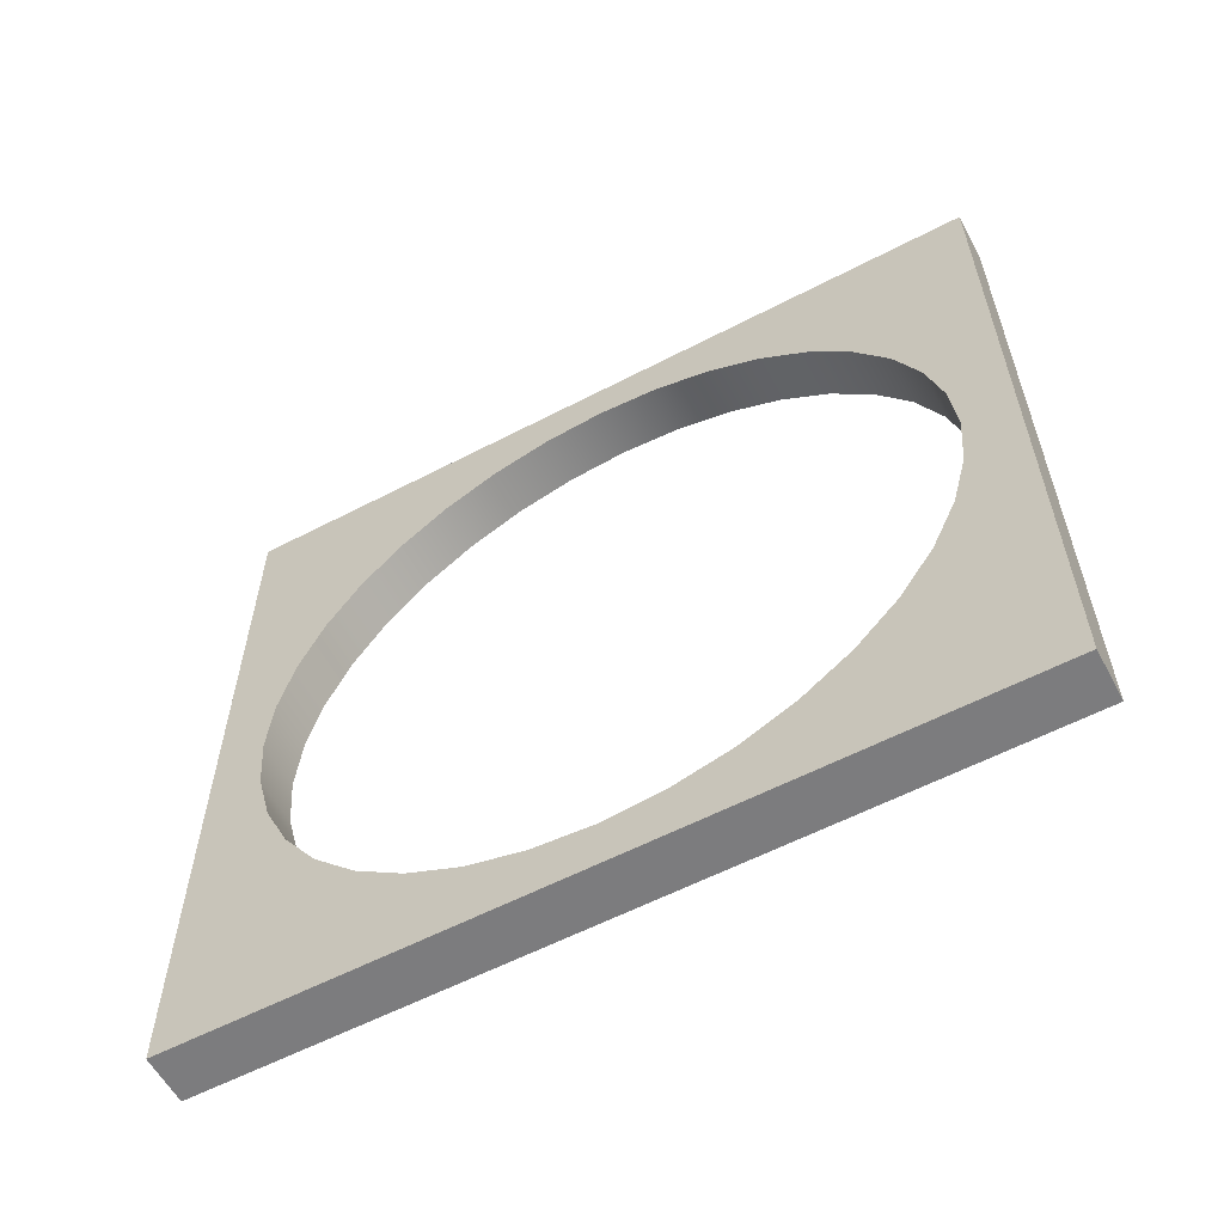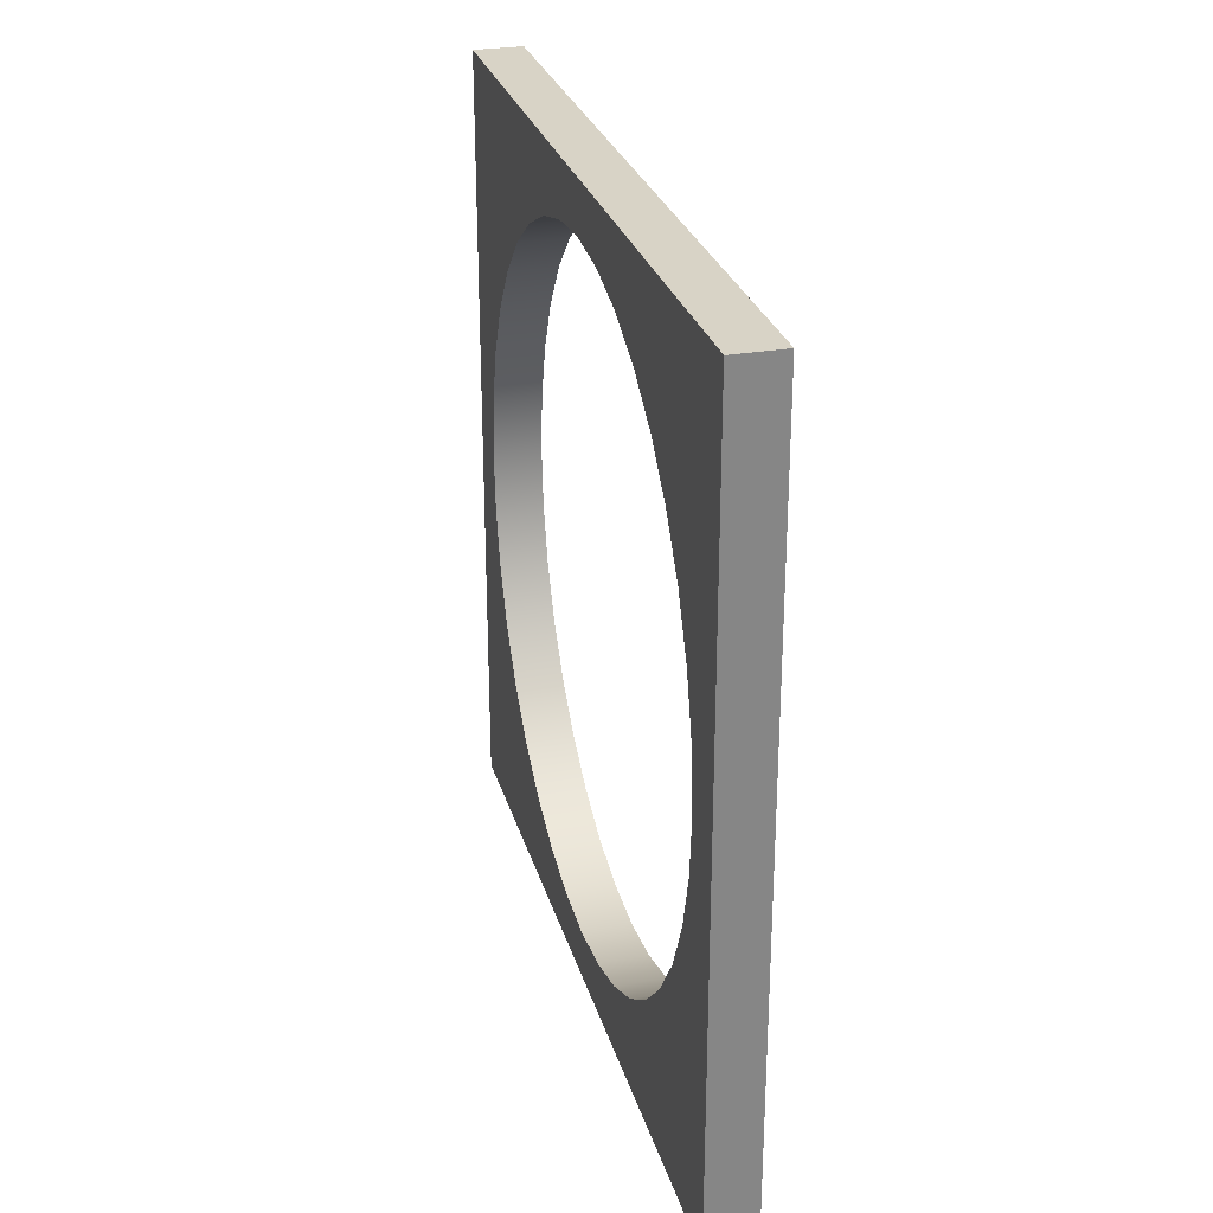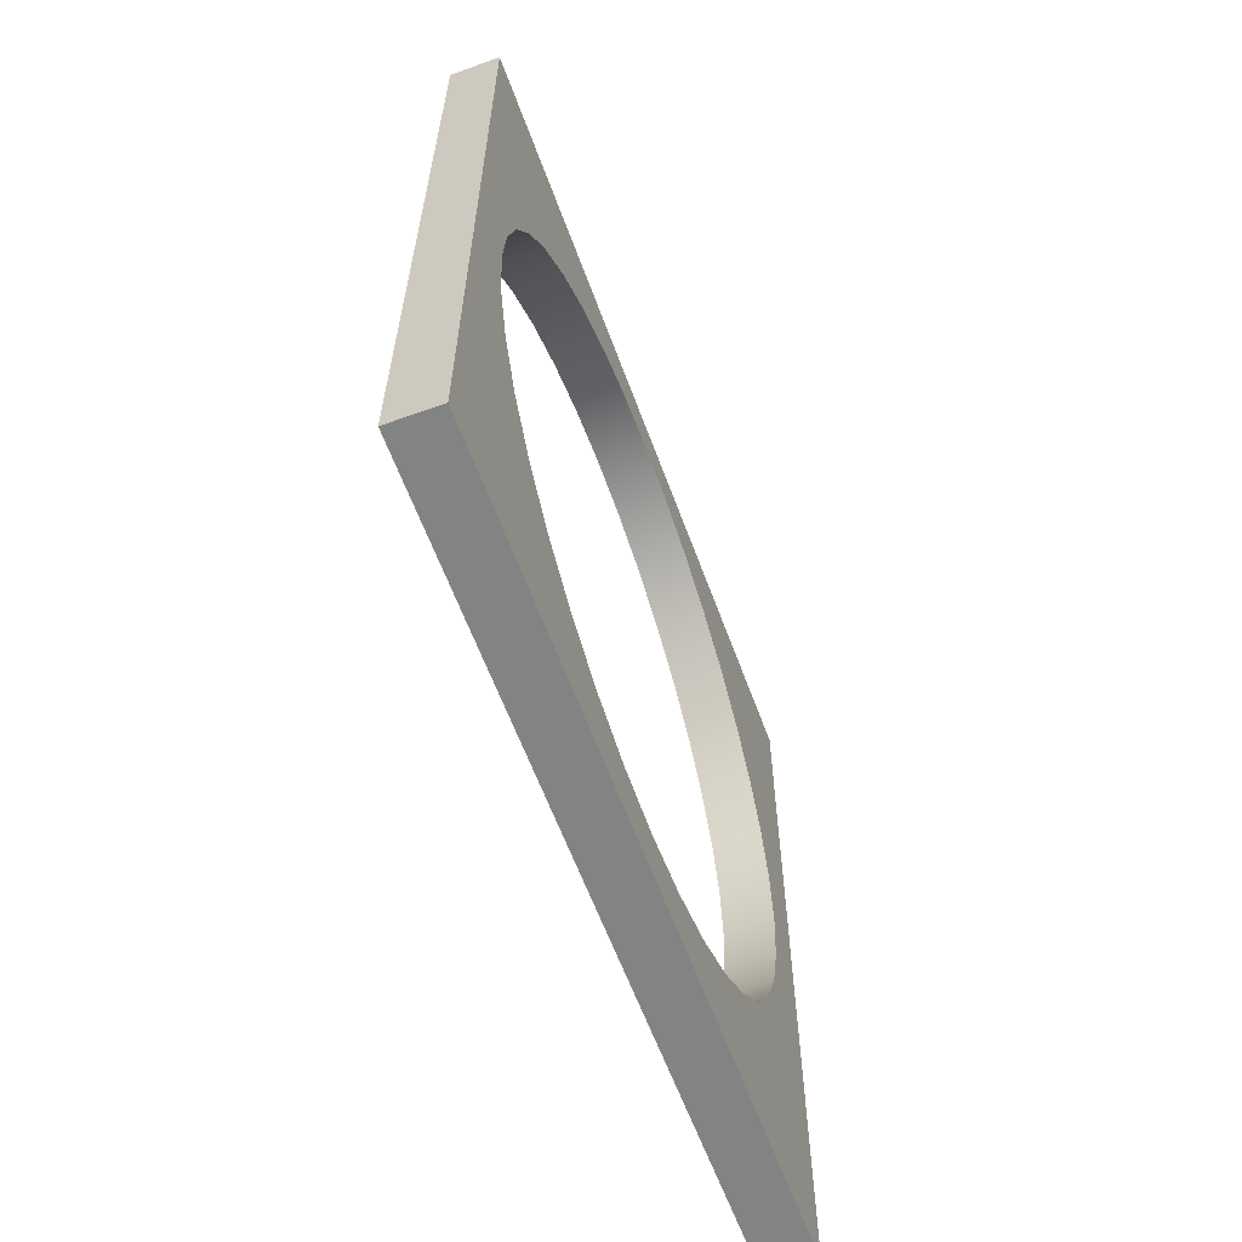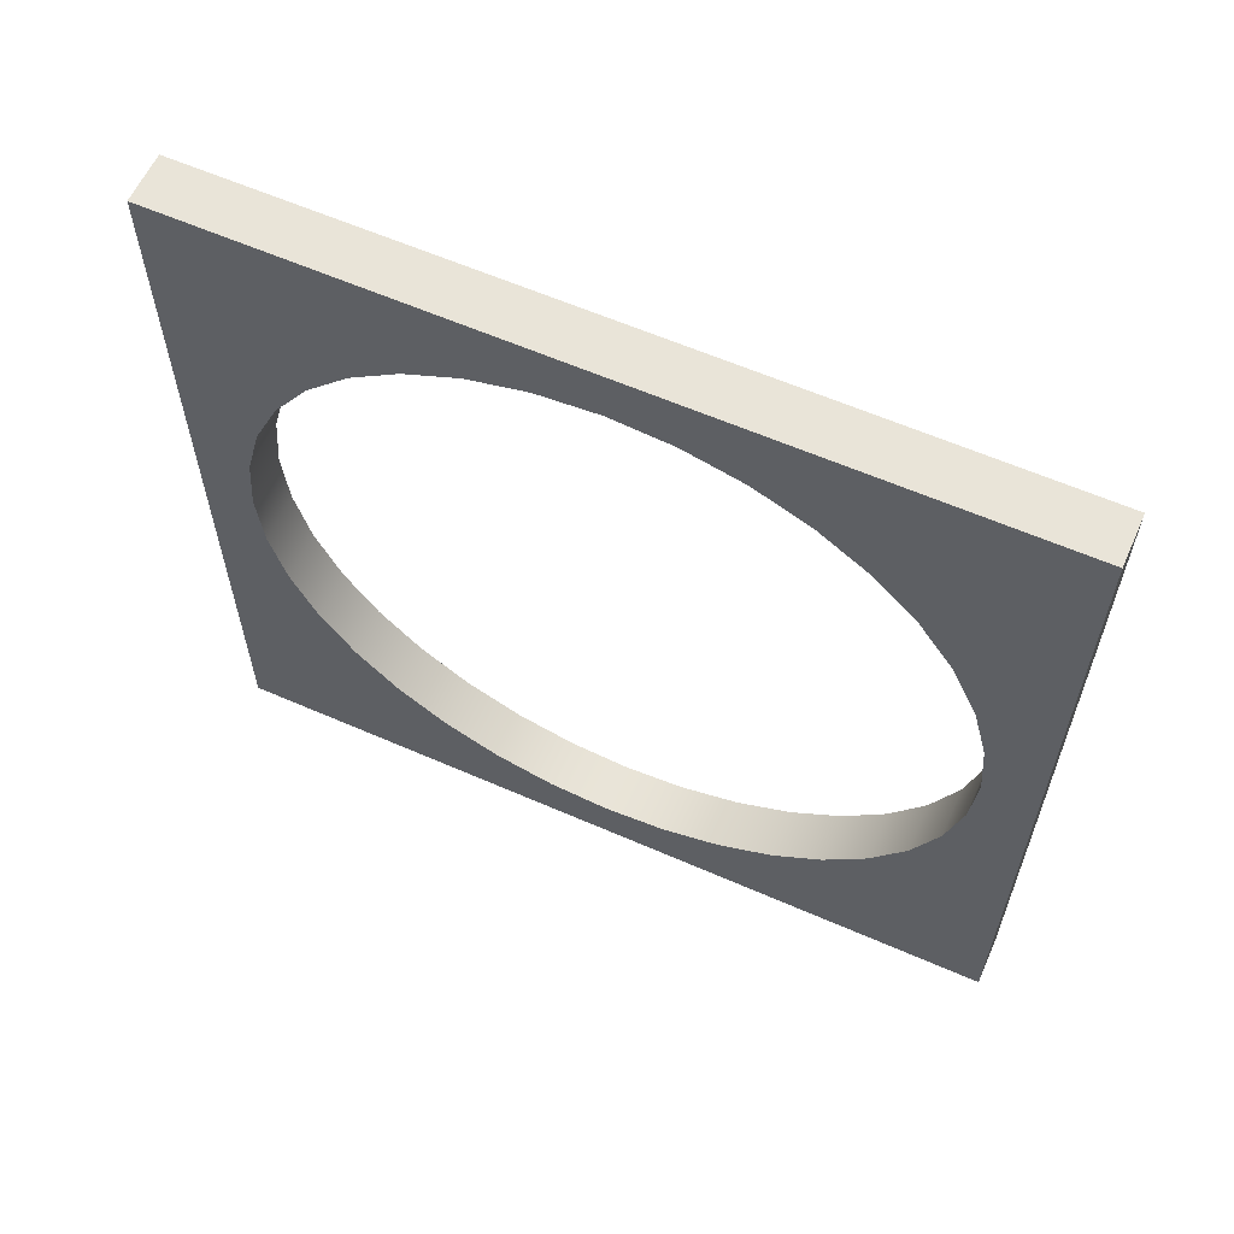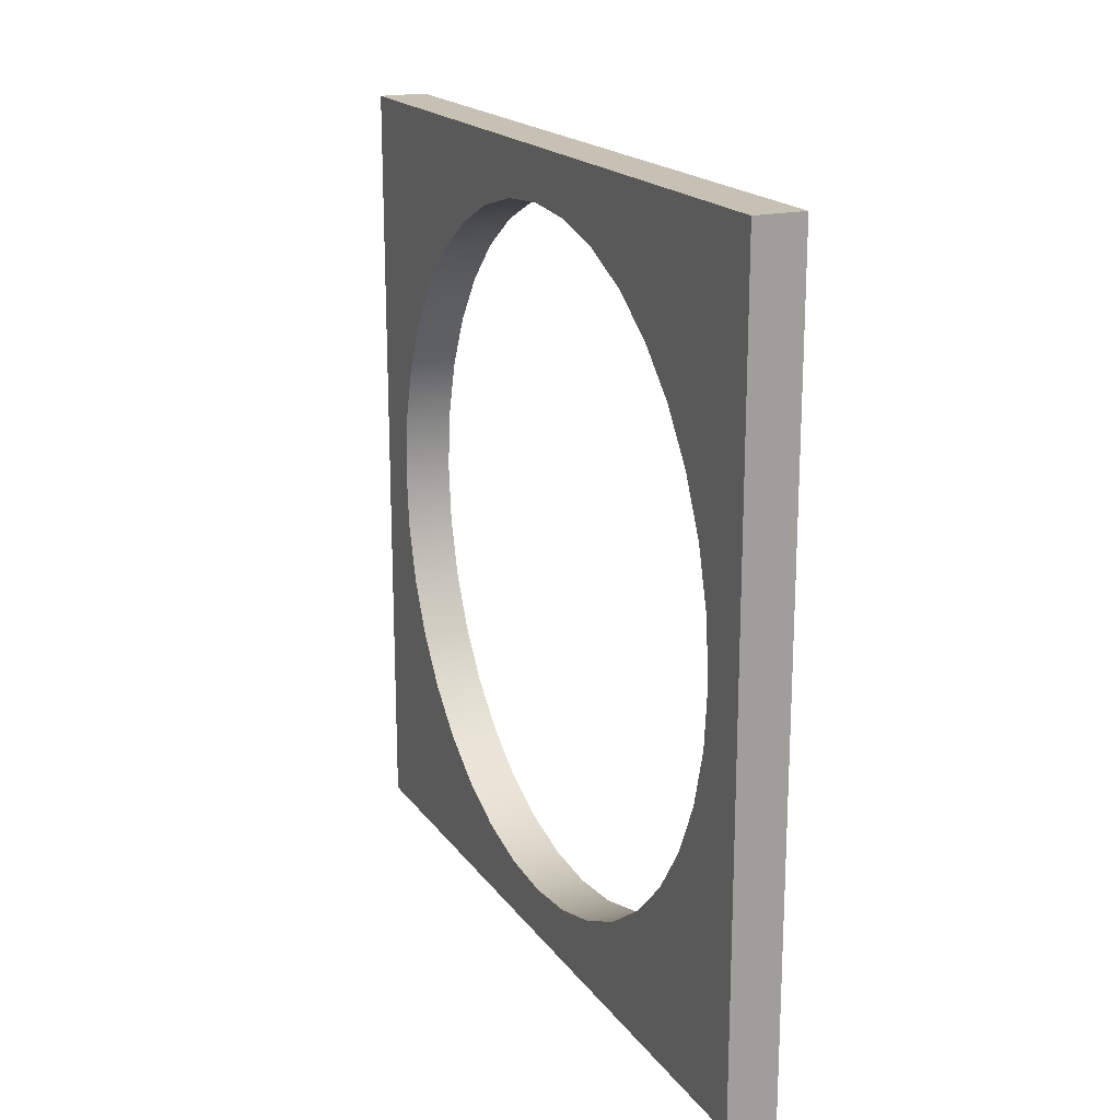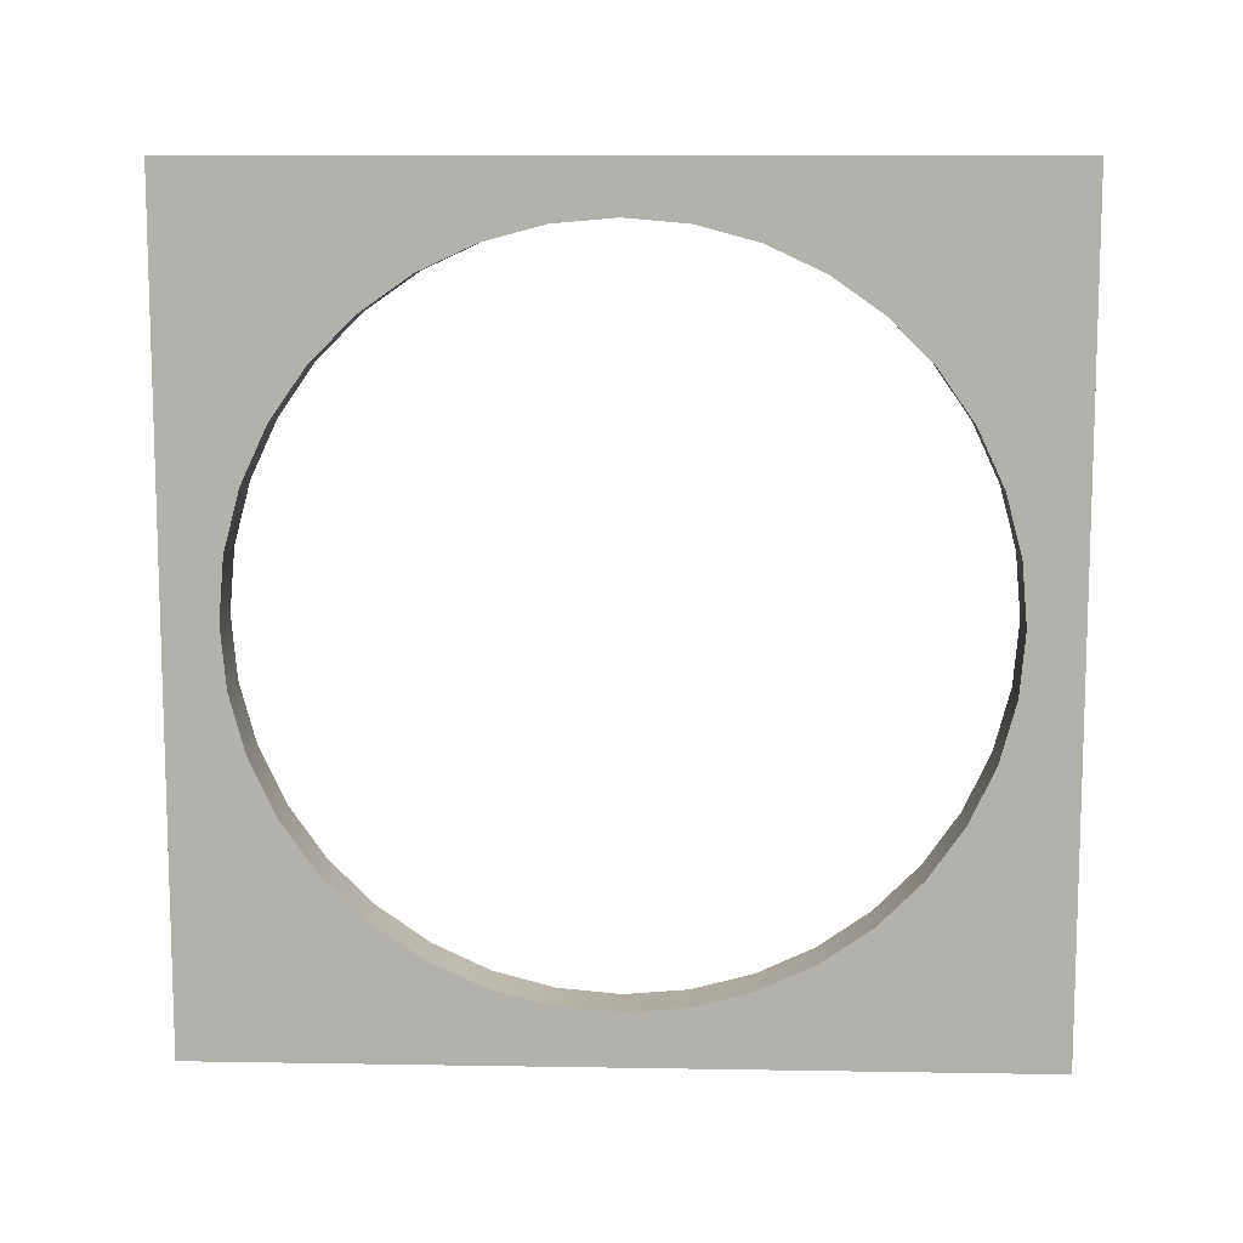
<metadata>
{"format":"obj","ext":"obj","renderer":"f3d","projection":"perspective","resolution":1024,"background":"white","views":[{"elev":-58.9,"azim":118.2,"up":"+Y"},{"elev":27.9,"azim":165.0,"up":"+Z"},{"elev":-61.2,"azim":-159.9,"up":"+Z"},{"elev":60.6,"azim":-65.9,"up":"+Z"},{"elev":18.6,"azim":155.3,"up":"+Z"},{"elev":10.5,"azim":-87.6,"up":"+Y"}]}
</metadata>
<code>
v  0.125 0.6649 0.8797
v  0.125 0.4907 1.129
v  0.125 0 -0
v  0.125 0.3623 1.404
v  0.125 0.2837 1.697
v  0.125 0 2
v  0.125 0.2572 2
v  0.125 0.8797 0.6649
v  0.125 1.129 0.4907
v  0.125 1.404 0.3623
v  0 0 -0
v  0 2 -0
v  0.125 2 -0
v  0.125 2 0.2572
v  0.125 1.697 0.2837
v  0 0.2837 1.697
v  0 0.2572 2
v  0 0.3623 1.404
v  0 0.4907 1.129
v  0 0.6649 0.8797
v  0 0.8797 0.6649
v  0 1.129 0.4907
v  0 1.404 0.3623
v  0 1.697 0.2837
v  0 2 0.2572
v  0 0 2
v  -0.125 0.6649 0.8797
v  -0.125 0 -0
v  -0.125 0.4907 1.129
v  -0.125 0.3623 1.404
v  -0.125 0 2
v  -0.125 0.2837 1.697
v  -0.125 0.2572 2
v  -0.125 0.8797 0.6649
v  -0.125 1.129 0.4907
v  -0.125 1.404 0.3623
v  -0.125 2 -0
v  -0.125 2 0.2572
v  -0.125 1.697 0.2837
v  0.125 0.6649 3.12
v  0.125 0 4
v  0.125 0.4907 2.871
v  0.125 0.3623 2.596
v  0.125 0.2837 2.303
v  0.125 0.8797 3.335
v  0.125 1.129 3.509
v  0.125 1.404 3.638
v  0.125 2 4
v  0 2 4
v  0 0 4
v  0.125 2 3.743
v  0.125 1.697 3.716
v  0 0.2837 2.303
v  0 0.3623 2.596
v  0 0.4907 2.871
v  0 0.6649 3.12
v  0 0.8797 3.335
v  0 1.129 3.509
v  0 1.404 3.638
v  0 1.697 3.716
v  0 2 3.743
v  -0.125 0.6649 3.12
v  -0.125 0.4907 2.871
v  -0.125 0 4
v  -0.125 0.3623 2.596
v  -0.125 0.2837 2.303
v  -0.125 0.8797 3.335
v  -0.125 1.129 3.509
v  -0.125 1.404 3.638
v  -0.125 2 4
v  -0.125 2 3.743
v  -0.125 1.697 3.716
v  0.125 3.335 0.8797
v  0.125 4 -0
v  0.125 3.509 1.129
v  0.125 3.638 1.404
v  0.125 4 2
v  0.125 3.716 1.697
v  0.125 3.743 2
v  0.125 3.12 0.6649
v  0.125 2.871 0.4907
v  0.125 2.596 0.3623
v  0 4 -0
v  0.125 2.303 0.2837
v  0 3.743 2
v  0 3.716 1.697
v  0 3.638 1.404
v  0 3.509 1.129
v  0 3.335 0.8797
v  0 3.12 0.6649
v  0 2.871 0.4907
v  0 2.596 0.3623
v  0 2.303 0.2837
v  0 4 2
v  -0.125 3.335 0.8797
v  -0.125 3.509 1.129
v  -0.125 4 -0
v  -0.125 3.638 1.404
v  -0.125 3.716 1.697
v  -0.125 4 2
v  -0.125 3.743 2
v  -0.125 3.12 0.6649
v  -0.125 2.871 0.4907
v  -0.125 2.596 0.3623
v  -0.125 2.303 0.2837
v  0.125 3.335 3.12
v  0.125 3.509 2.871
v  0.125 4 4
v  0.125 3.638 2.596
v  0.125 3.716 2.303
v  0.125 3.12 3.335
v  0.125 2.871 3.509
v  0.125 2.596 3.638
v  0 4 4
v  0.125 2.303 3.716
v  0 3.716 2.303
v  0 3.638 2.596
v  0 3.509 2.871
v  0 3.335 3.12
v  0 3.12 3.335
v  0 2.871 3.509
v  0 2.596 3.638
v  0 2.303 3.716
v  -0.125 3.335 3.12
v  -0.125 4 4
v  -0.125 3.509 2.871
v  -0.125 3.638 2.596
v  -0.125 3.716 2.303
v  -0.125 3.12 3.335
v  -0.125 2.871 3.509
v  -0.125 2.596 3.638
v  -0.125 2.303 3.716
o SM_Window_Circular
g SM_Window_Circular
f 1 2 3
f 2 4 3
f 4 5 6
f 6 3 4
f 5 7 6
f 8 1 3
f 9 8 3
f 10 9 3
f 3 11 12
f 12 13 3
f 14 15 13
f 10 3 13
f 13 15 10
f 7 5 16
f 16 17 7
f 5 4 18
f 18 16 5
f 4 2 19
f 19 18 4
f 2 1 20
f 20 19 2
f 1 8 21
f 21 20 1
f 8 9 22
f 22 21 8
f 9 10 23
f 23 22 9
f 10 15 24
f 24 23 10
f 15 14 25
f 25 24 15
f 3 6 26
f 26 11 3
f 27 28 29
f 29 28 30
f 30 28 31
f 31 32 30
f 32 31 33
f 34 28 27
f 35 28 34
f 36 28 35
f 28 37 12
f 12 11 28
f 38 37 39
f 36 39 37
f 37 28 36
f 33 17 16
f 16 32 33
f 32 16 18
f 18 30 32
f 30 18 19
f 19 29 30
f 29 19 20
f 20 27 29
f 27 20 21
f 21 34 27
f 34 21 22
f 22 35 34
f 35 22 23
f 23 36 35
f 36 23 24
f 24 39 36
f 39 24 25
f 25 38 39
f 28 11 26
f 26 31 28
f 40 41 42
f 42 41 43
f 43 41 6
f 6 44 43
f 44 6 7
f 45 41 40
f 46 41 45
f 47 41 46
f 41 48 49
f 49 50 41
f 51 48 52
f 47 52 48
f 48 41 47
f 7 17 53
f 53 44 7
f 44 53 54
f 54 43 44
f 43 54 55
f 55 42 43
f 42 55 56
f 56 40 42
f 40 56 57
f 57 45 40
f 45 57 58
f 58 46 45
f 46 58 59
f 59 47 46
f 47 59 60
f 60 52 47
f 52 60 61
f 61 51 52
f 41 50 26
f 26 6 41
f 62 63 64
f 63 65 64
f 65 66 31
f 31 64 65
f 66 33 31
f 67 62 64
f 68 67 64
f 69 68 64
f 64 50 49
f 49 70 64
f 71 72 70
f 69 64 70
f 70 72 69
f 33 66 53
f 53 17 33
f 66 65 54
f 54 53 66
f 65 63 55
f 55 54 65
f 63 62 56
f 56 55 63
f 62 67 57
f 57 56 62
f 67 68 58
f 58 57 67
f 68 69 59
f 59 58 68
f 69 72 60
f 60 59 69
f 72 71 61
f 61 60 72
f 64 31 26
f 26 50 64
f 73 74 75
f 75 74 76
f 76 74 77
f 77 78 76
f 78 77 79
f 80 74 73
f 81 74 80
f 82 74 81
f 74 13 12
f 12 83 74
f 14 13 84
f 82 84 13
f 13 74 82
f 79 85 86
f 86 78 79
f 78 86 87
f 87 76 78
f 76 87 88
f 88 75 76
f 75 88 89
f 89 73 75
f 73 89 90
f 90 80 73
f 80 90 91
f 91 81 80
f 81 91 92
f 92 82 81
f 82 92 93
f 93 84 82
f 84 93 25
f 25 14 84
f 74 83 94
f 94 77 74
f 95 96 97
f 96 98 97
f 98 99 100
f 100 97 98
f 99 101 100
f 102 95 97
f 103 102 97
f 104 103 97
f 97 83 12
f 12 37 97
f 38 105 37
f 104 97 37
f 37 105 104
f 101 99 86
f 86 85 101
f 99 98 87
f 87 86 99
f 98 96 88
f 88 87 98
f 96 95 89
f 89 88 96
f 95 102 90
f 90 89 95
f 102 103 91
f 91 90 102
f 103 104 92
f 92 91 103
f 104 105 93
f 93 92 104
f 105 38 25
f 25 93 105
f 97 100 94
f 94 83 97
f 106 107 108
f 107 109 108
f 109 110 77
f 77 108 109
f 110 79 77
f 111 106 108
f 112 111 108
f 113 112 108
f 108 114 49
f 49 48 108
f 51 115 48
f 113 108 48
f 48 115 113
f 79 110 116
f 116 85 79
f 110 109 117
f 117 116 110
f 109 107 118
f 118 117 109
f 107 106 119
f 119 118 107
f 106 111 120
f 120 119 106
f 111 112 121
f 121 120 111
f 112 113 122
f 122 121 112
f 113 115 123
f 123 122 113
f 115 51 61
f 61 123 115
f 108 77 94
f 94 114 108
f 124 125 126
f 126 125 127
f 127 125 100
f 100 128 127
f 128 100 101
f 129 125 124
f 130 125 129
f 131 125 130
f 125 70 49
f 49 114 125
f 71 70 132
f 131 132 70
f 70 125 131
f 101 85 116
f 116 128 101
f 128 116 117
f 117 127 128
f 127 117 118
f 118 126 127
f 126 118 119
f 119 124 126
f 124 119 120
f 120 129 124
f 129 120 121
f 121 130 129
f 130 121 122
f 122 131 130
f 131 122 123
f 123 132 131
f 132 123 61
f 61 71 132
f 125 114 94
f 94 100 125

</code>
